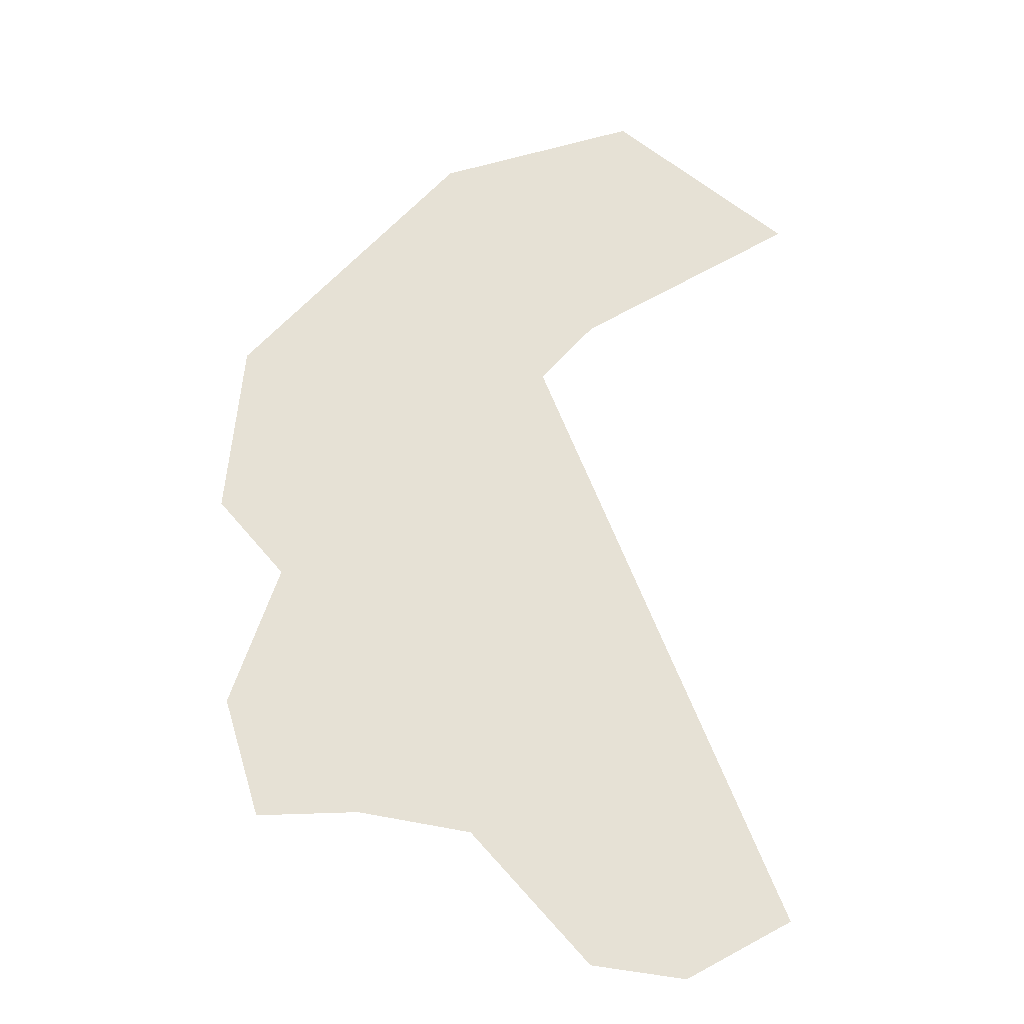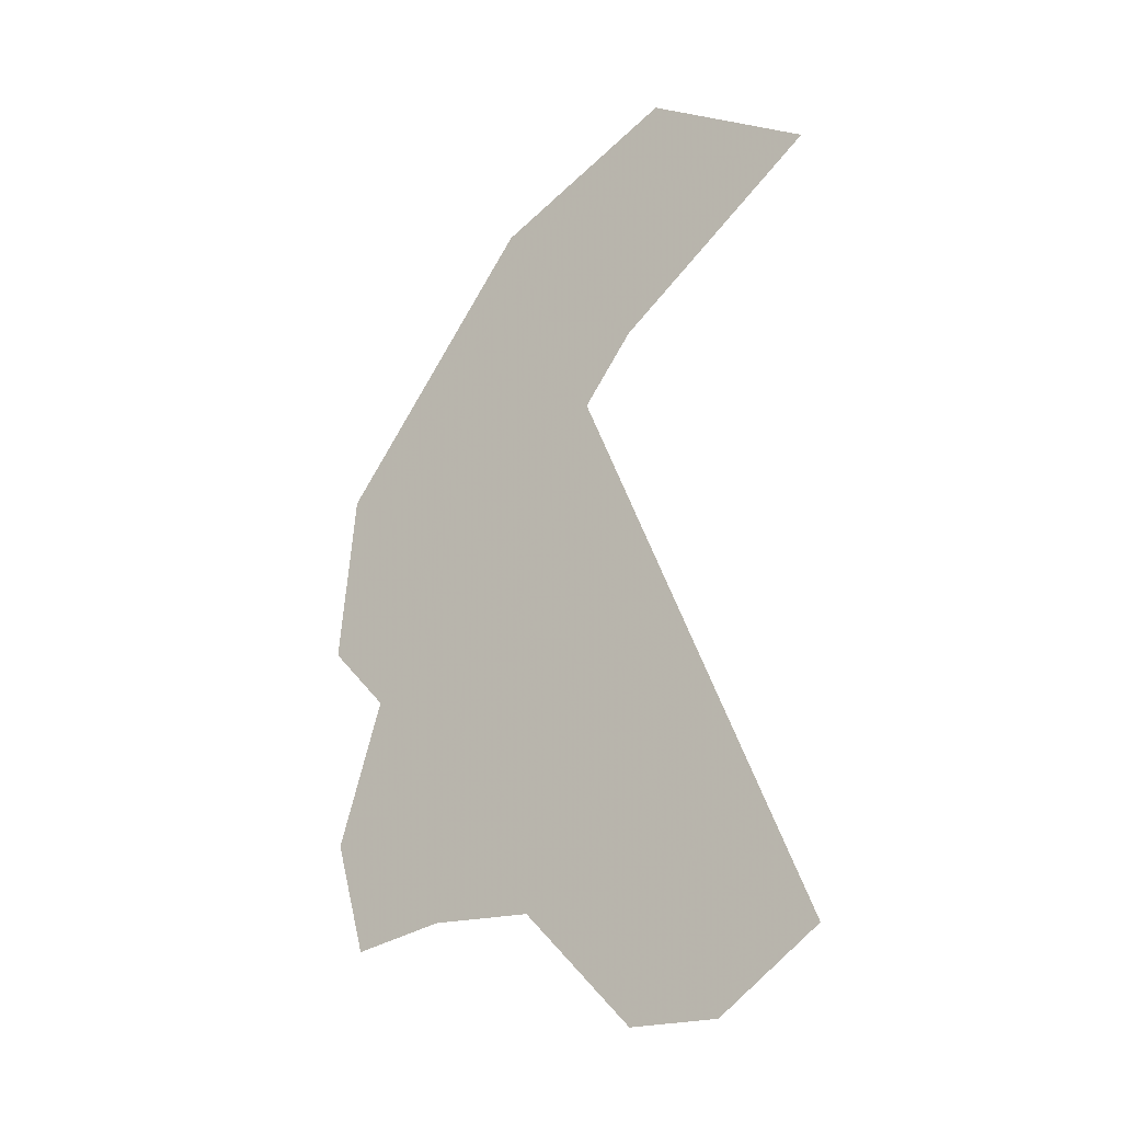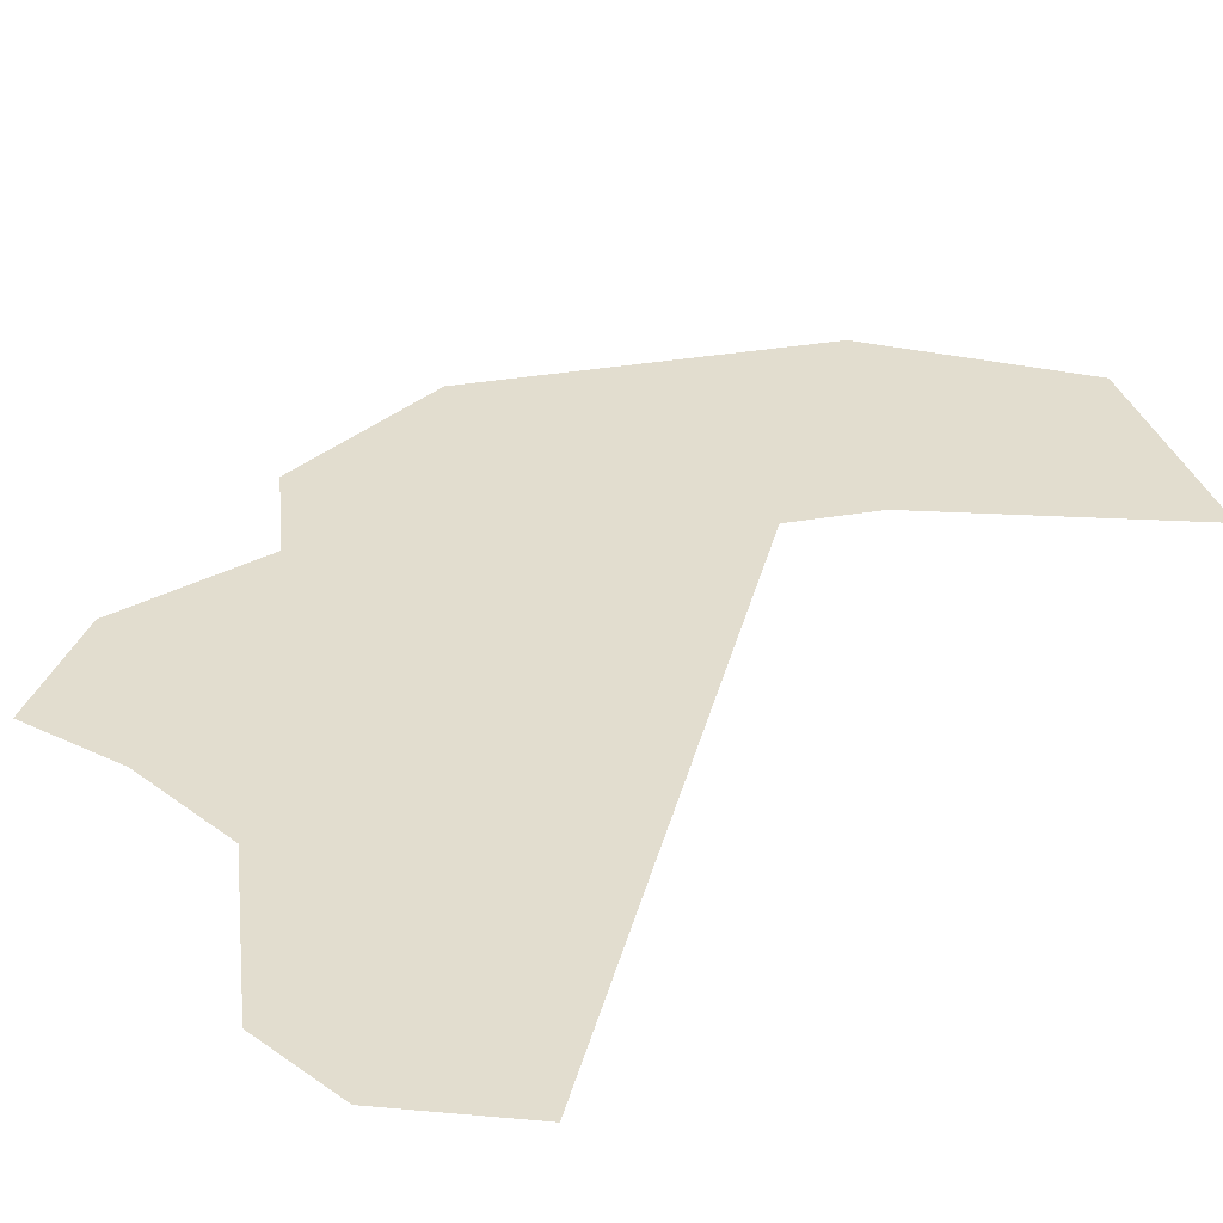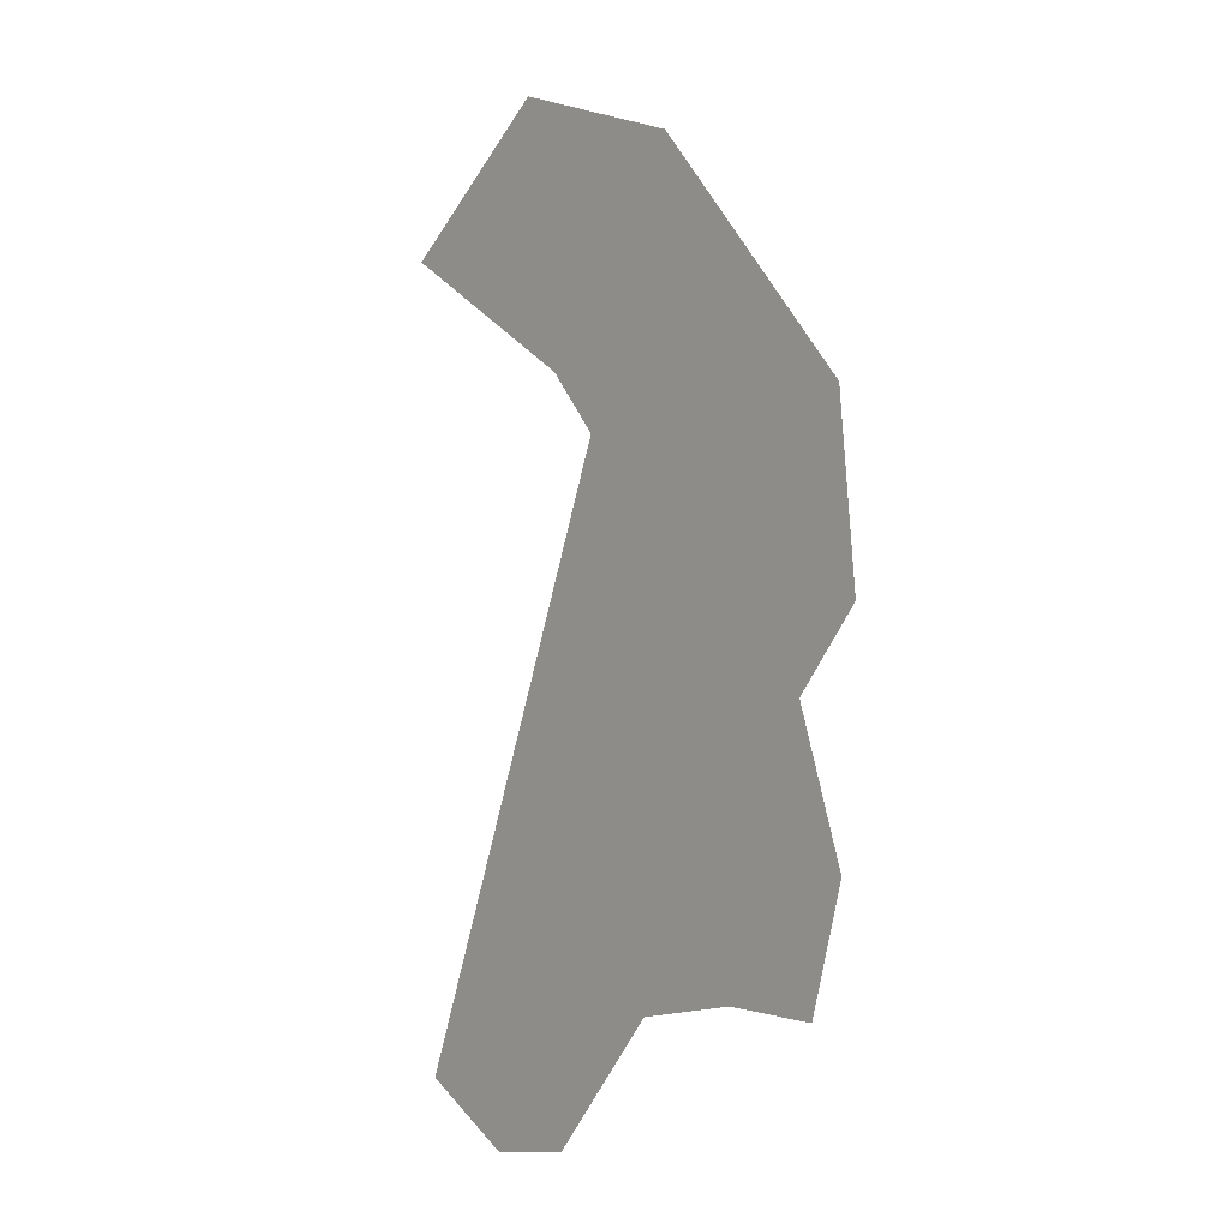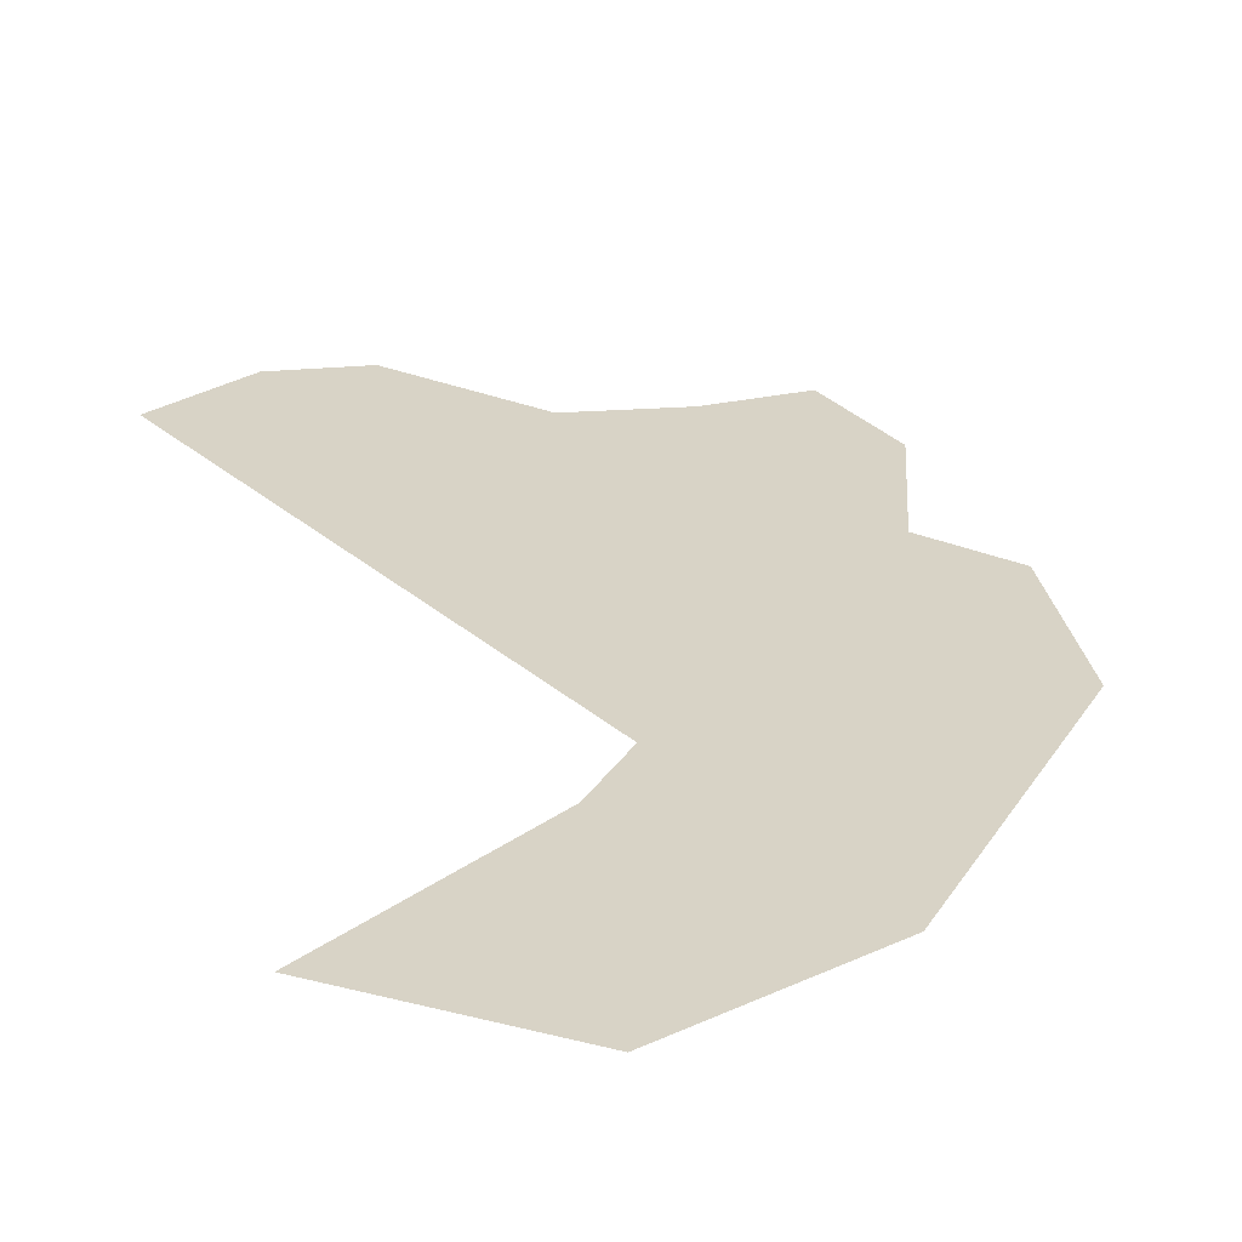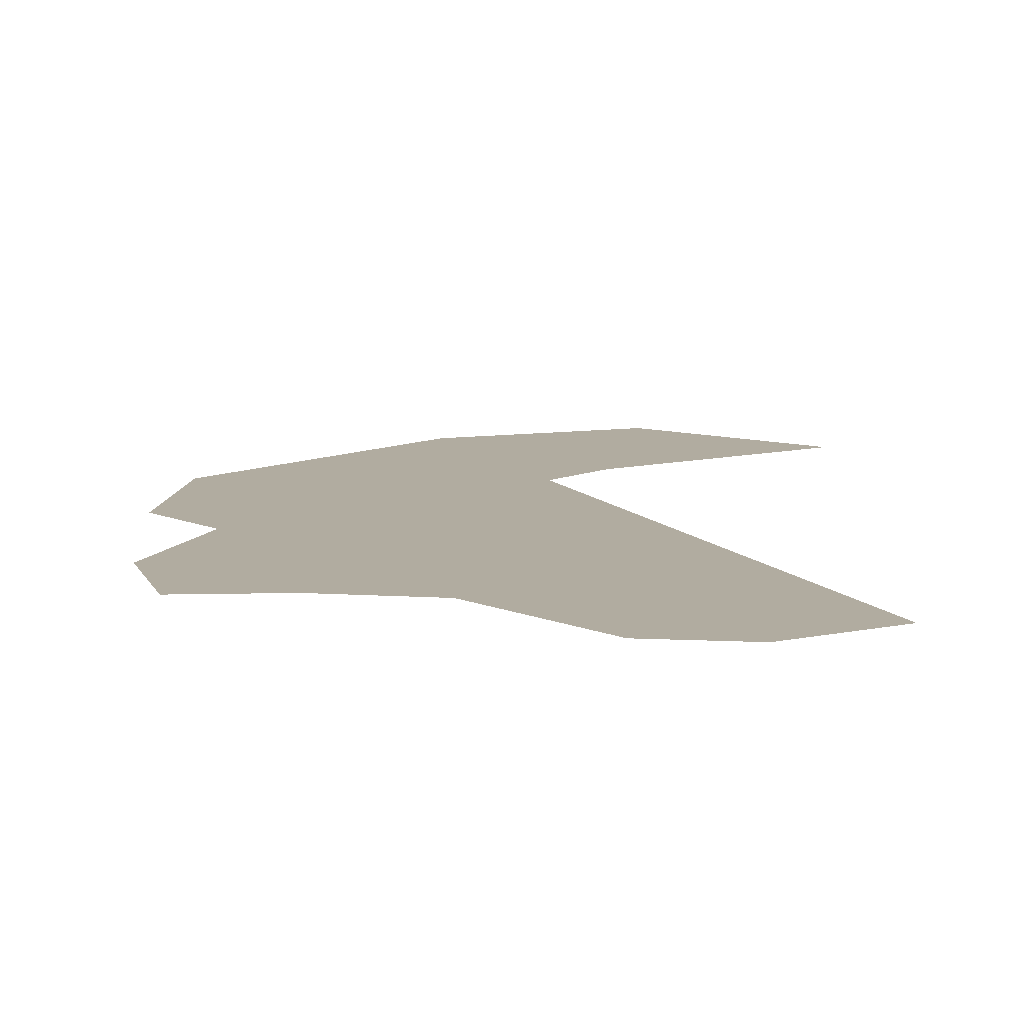
<metadata>
{"format":"obj","ext":"obj","renderer":"f3d","projection":"perspective","resolution":1024,"background":"white","views":[{"elev":-24.3,"azim":-5.3,"up":"+Y"},{"elev":-28.8,"azim":40.5,"up":"+Y"},{"elev":34.9,"azim":35.9,"up":"+Z"},{"elev":-3.3,"azim":-128.5,"up":"+Y"},{"elev":28.2,"azim":164.8,"up":"+Z"},{"elev":10.1,"azim":0.0,"up":"+Z"}]}
</metadata>
<code>
o Map 861 - Npc 54323: Kirix
v -648 1183 0
v -645 1213 0
v -645 1146 0
v -639 1126 0
v -634 1167 0
v -623 1213 0
v -622 1127 0
v -609 1228 0
v -608 1255 0
v -606 1180 0
v -603 1124 0
v -602 1198 0
v -601 1157 0
v -588 1136 0
v -583 1102 0
v -581 1222 0
v -574 1267 0
v -567 1100 0
v -549 1110 0
v -544 1245 0
f 9 17 20 16 12 10 13 14 19 18 15 11 7 4 3 5 1 2 6 8

</code>
